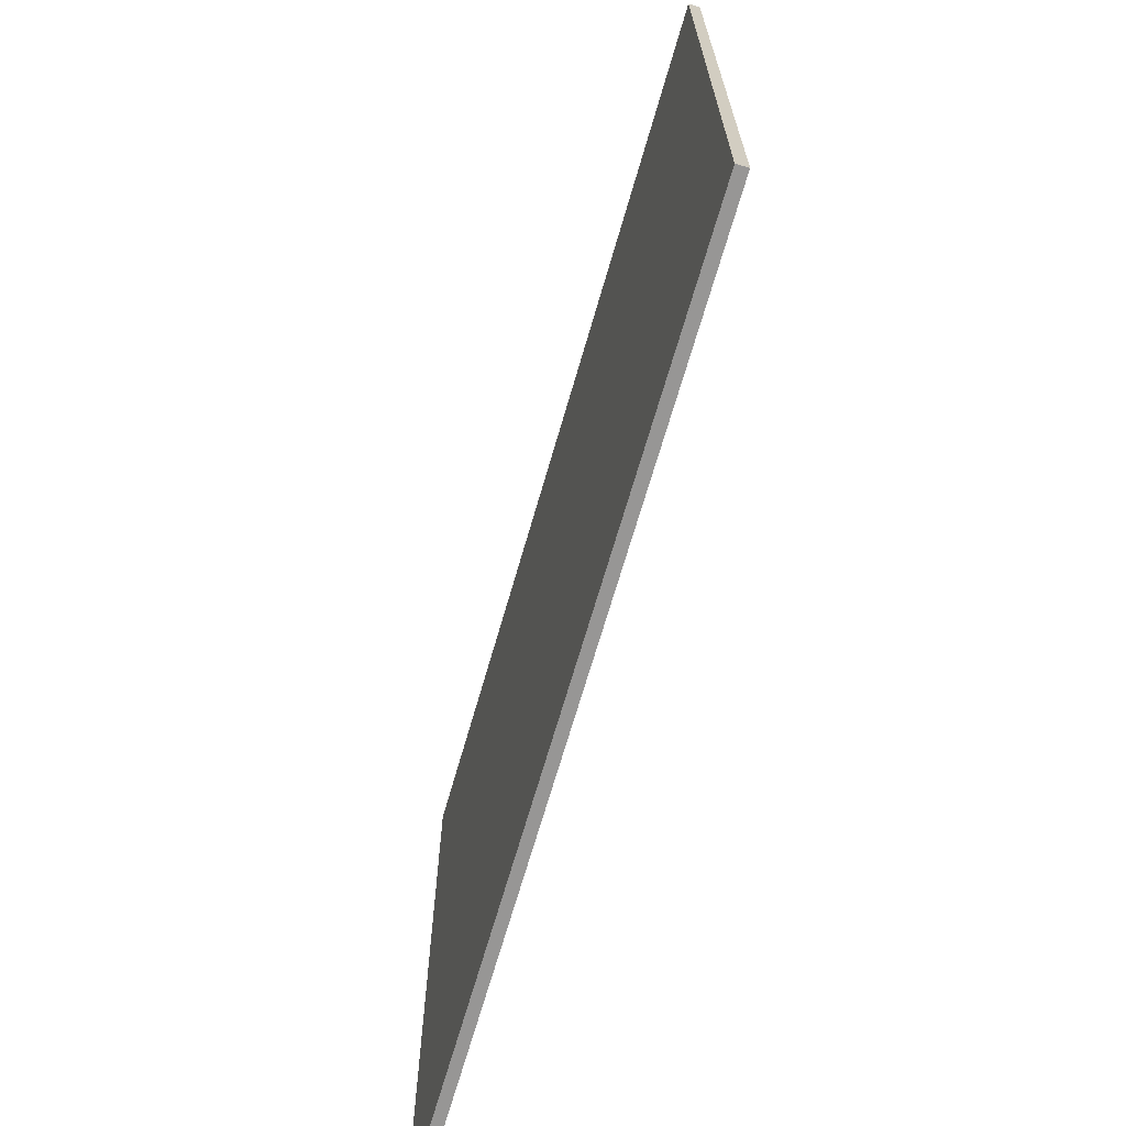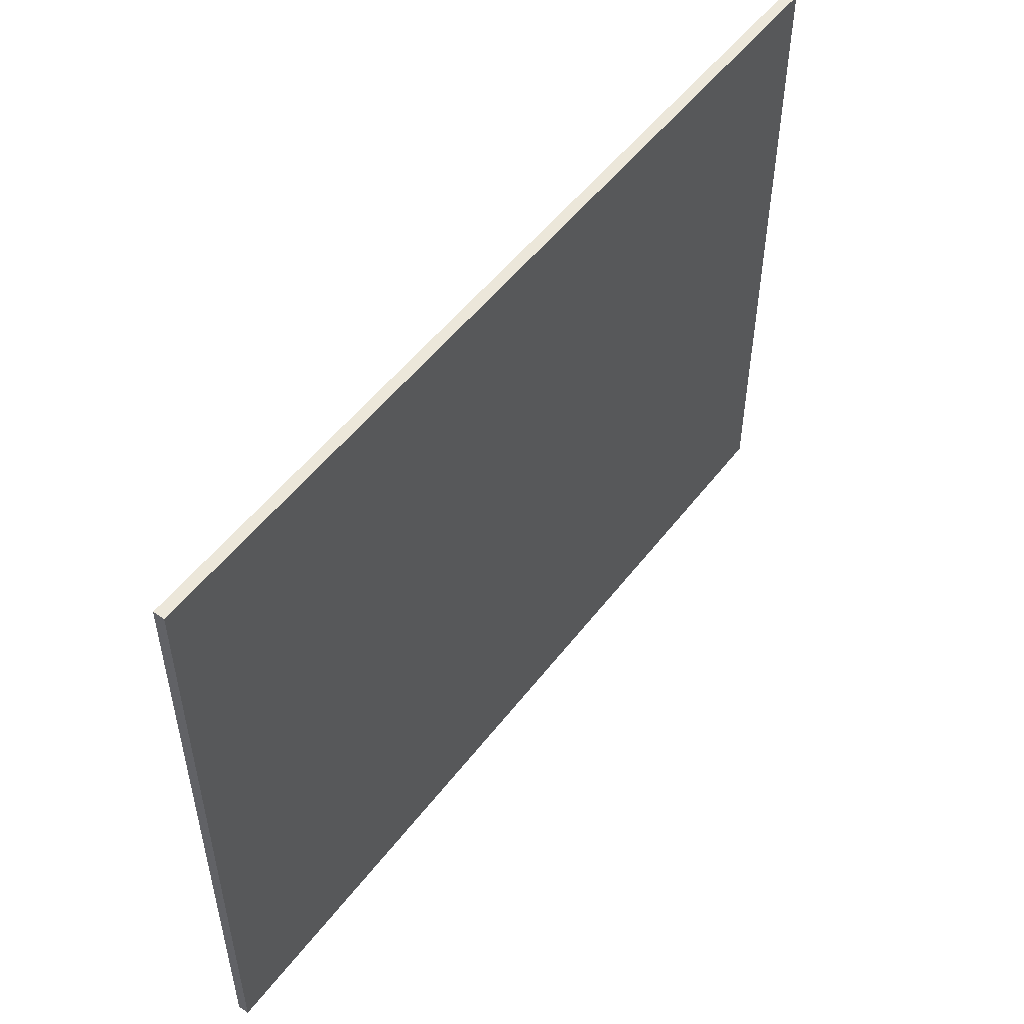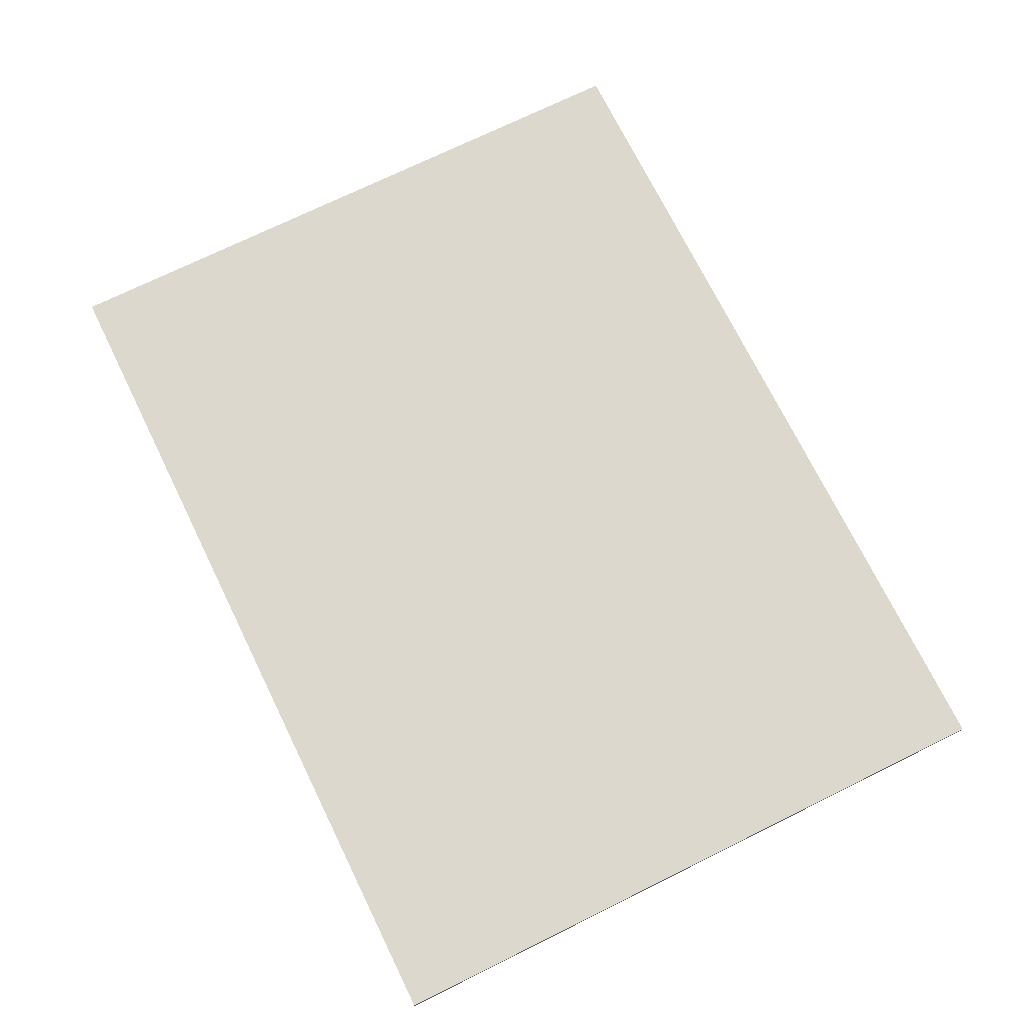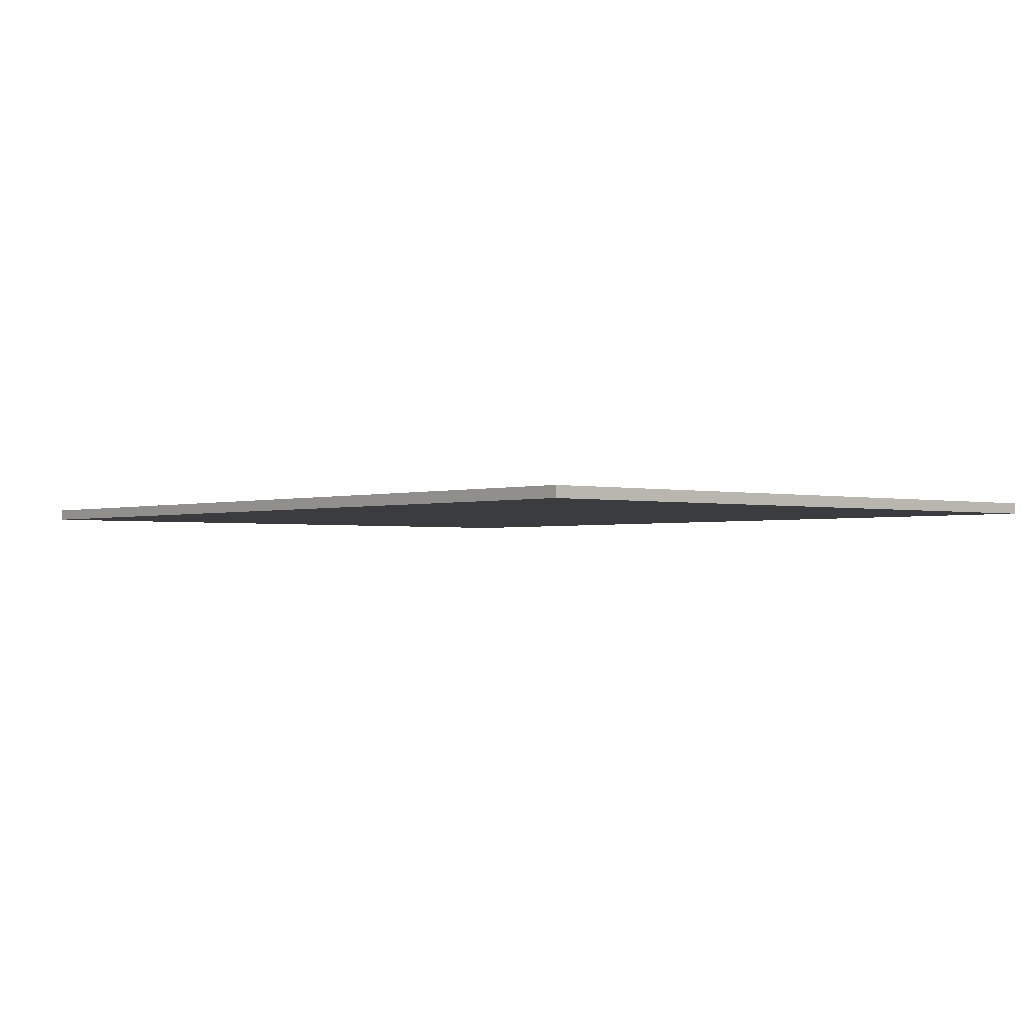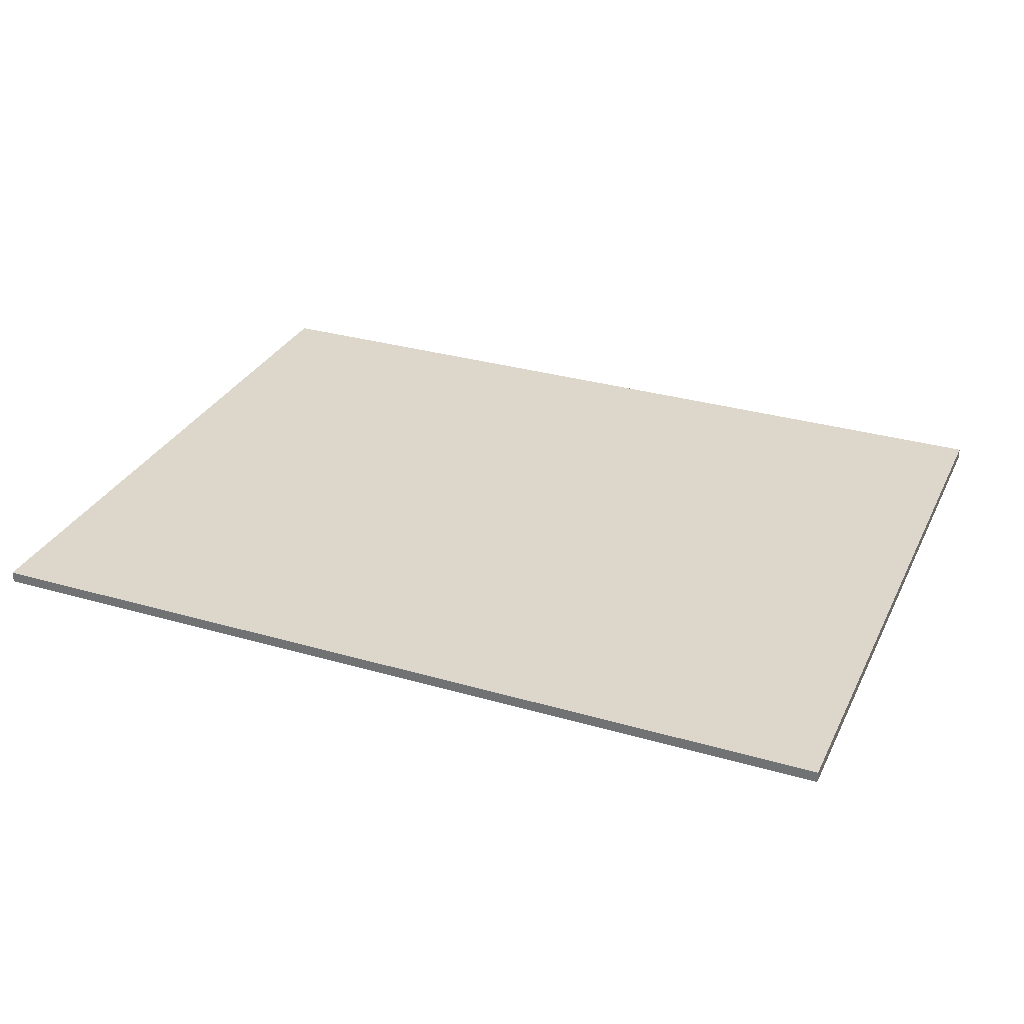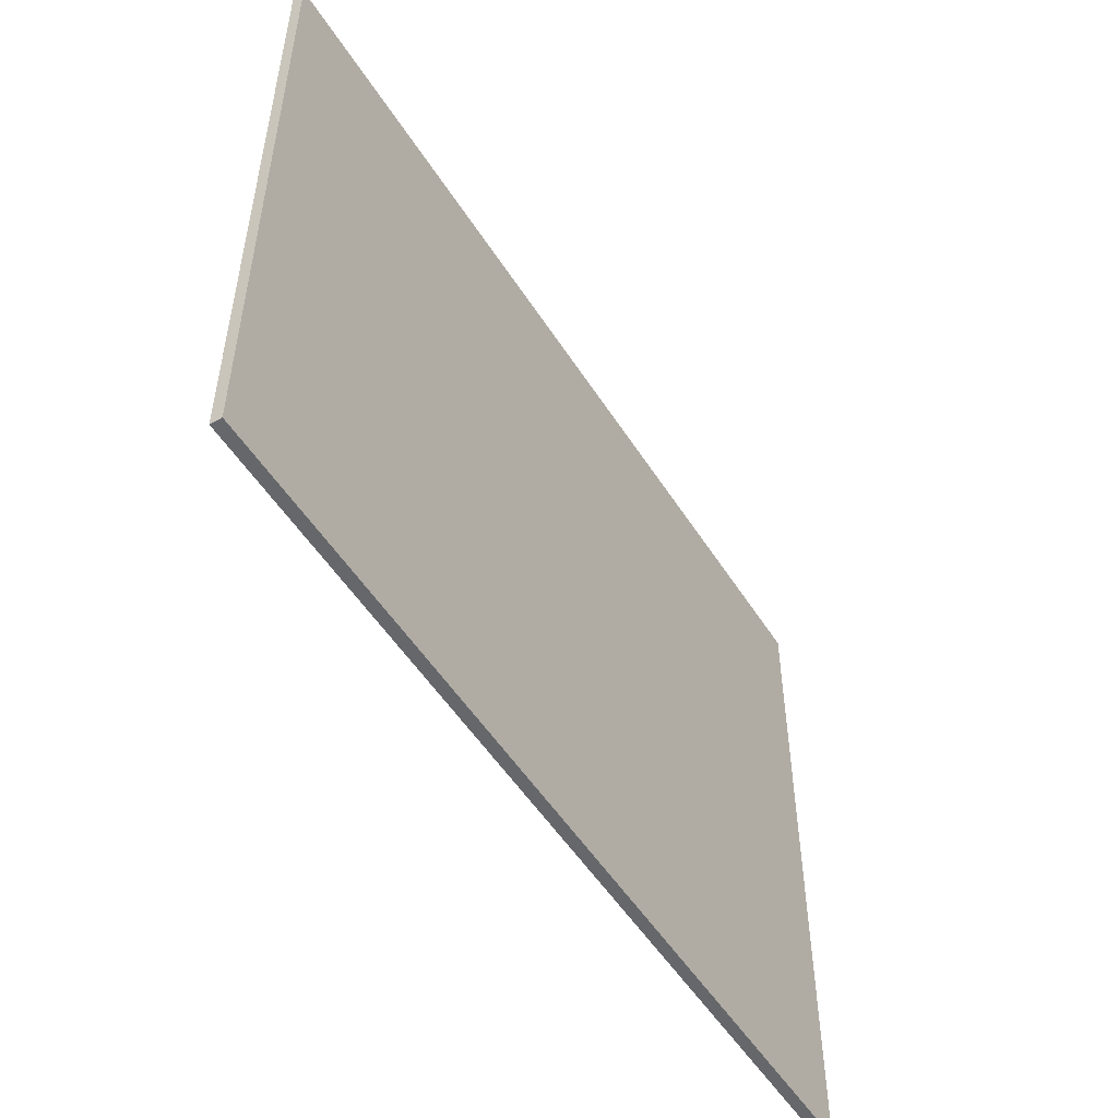
<metadata>
{"format":"obj","ext":"obj","renderer":"f3d","projection":"perspective","resolution":1024,"background":"white","views":[{"elev":-68.0,"azim":74.0,"up":"+Y"},{"elev":52.0,"azim":126.3,"up":"+Y"},{"elev":72.6,"azim":-116.2,"up":"+Z"},{"elev":-1.8,"azim":-130.7,"up":"+Z"},{"elev":30.8,"azim":22.6,"up":"+Z"},{"elev":-52.0,"azim":121.5,"up":"+Y"}]}
</metadata>
<code>
v 25.4 19.05 0
v 0 19.05 0
v 0 19.05 0.3175
v 25.4 19.05 0.3175
v 25.4 0 0
v 25.4 19.05 0
v 25.4 19.05 0.3175
v 25.4 0 0.3175
v 0 0 0
v 25.4 0 0
v 25.4 0 0.3175
v 0 0 0.3175
v 0 19.05 0
v 0 0 0
v 0 0 0.3175
v 0 19.05 0.3175
v 0 19.05 0.3175
v 0 0 0.3175
v 25.4 0 0.3175
v 25.4 19.05 0.3175
v 0 0 0
v 0 19.05 0
v 25.4 19.05 0
v 25.4 0 0
g 849118ac-e353-11ea-ac67-54bf646e7e1f
f 1 2 4
f 4 2 3
g 84920308-e353-11ea-93d3-54bf646e7e1f
f 5 6 8
f 8 6 7
g 8492c62e-e353-11ea-896b-54bf646e7e1f
f 9 10 12
f 12 10 11
g 849389a2-e353-11ea-a46d-54bf646e7e1f
f 13 14 16
f 16 14 15
g 84944cd8-e353-11ea-bae3-54bf646e7e1f
f 18 19 17
f 17 19 20
g 8494e90c-e353-11ea-8d19-54bf646e7e1f
f 22 23 21
f 21 23 24

</code>
